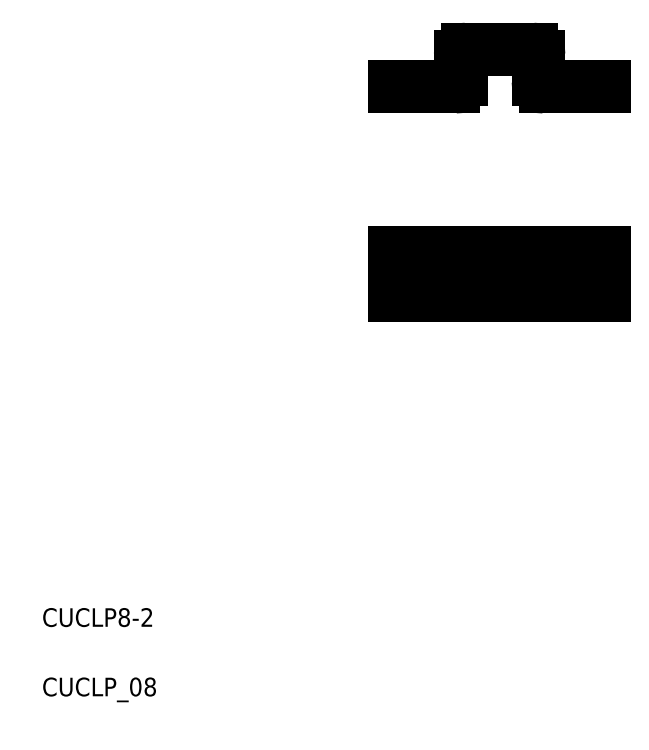
<metadata>
{"format":"dxf","ext":"dxf","renderer":"ezdxf+matplotlib","layout":"modelspace","background":"white","min_lineweight":24,"dpi":150}
</metadata>
<code>
0
SECTION
2
ENTITIES
0
LINE
8
0
10
131.8
20
141.2
30
0
11
131.8
21
142
31
0
0
LINE
8
0
10
128.8
20
142
30
0
11
128.8
21
141.2
31
0
0
LINE
8
CENTER
10
125.8
20
139
30
0
11
125.8
21
144.1
31
0
0
LINE
8
0
10
122.8
20
142
30
0
11
122.8
21
141.2
31
0
0
LINE
8
0
10
117.6
20
142.8
30
0
11
117.6
21
148.4
31
0
0
ARC
8
0
10
118.4
20
142.8
30
0
40
0.8
50
180
51
270
0
LINE
8
0
10
116.8
20
142.8
30
0
11
116.8
21
148.4
31
0
0
ARC
8
0
10
118.4
20
142.8
30
0
40
1.6
50
180
51
270
0
LINE
8
0
10
118.4
20
142
30
0
11
131.8
21
142
31
0
0
LINE
8
0
10
118.4
20
141.2
30
0
11
131.8
21
141.2
31
0
0
LINE
8
0
10
108.8
20
96.17
30
0
11
108.8
21
96.17
31
0
0
LINE
8
CENTER
10
130.7
20
101.2
30
0
11
121.4
21
101.2
31
0
0
LINE
8
CENTER
10
125.8
20
105.2
30
0
11
125.8
21
96.95
31
0
0
LINE
8
0
10
131.8
20
106.2
30
0
11
131.8
21
96.17
31
0
0
LINE
8
0
10
117.6
20
106.2
30
0
11
117.6
21
96.17
31
0
0
LINE
8
0
10
116.8
20
106.2
30
0
11
116.8
21
96.17
31
0
0
CIRCLE
8
0
10
125.8
20
101.2
30
0
40
3
0
ARC
8
0
10
116
20
148.4
30
0
40
0.8
50
0
51
90
0
ARC
8
0
10
116
20
148.4
30
0
40
1.6
50
0
51
90
0
LINE
8
0
10
100
20
142.8
30
0
11
100
21
148.4
31
0
0
LINE
8
0
10
100.8
20
142.8
30
0
11
100.8
21
148.4
31
0
0
ARC
8
0
10
99.23
20
142.8
30
0
40
0.8
50
270
51
0
0
ARC
8
0
10
99.23
20
142.8
30
0
40
1.6
50
270
51
0
0
LINE
8
0
10
94.83
20
142
30
0
11
94.83
21
141.2
31
0
0
LINE
8
0
10
88.83
20
142
30
0
11
88.83
21
141.2
31
0
0
LINE
8
CENTER
10
91.83
20
139.2
30
0
11
91.83
21
143.5
31
0
0
LINE
8
0
10
85.83
20
141.2
30
0
11
85.83
21
142
31
0
0
LINE
8
0
10
85.83
20
142
30
0
11
99.23
21
142
31
0
0
LINE
8
0
10
85.83
20
141.2
30
0
11
99.23
21
141.2
31
0
0
LINE
8
0
10
97.33
20
96.17
30
0
11
97.33
21
96.17
31
0
0
LINE
8
CENTER
10
96.18
20
101.2
30
0
11
87.19
21
101.2
31
0
0
LINE
8
CENTER
10
91.83
20
105.3
30
0
11
91.83
21
97.27
31
0
0
LINE
8
0
10
100.8
20
106.2
30
0
11
100.8
21
96.17
31
0
0
LINE
8
0
10
100
20
106.2
30
0
11
100
21
96.17
31
0
0
LINE
8
0
10
85.83
20
106.2
30
0
11
85.83
21
96.17
31
0
0
CIRCLE
8
0
10
91.83
20
101.2
30
0
40
3
0
TEXT
8
0
10
10
20
10
30
0
40
4
1
CUCLP_08
0
TEXT
8
0
10
10
20
25
30
0
40
4
1
CUCLP8-2
0
ARC
8
0
10
101.6
20
148.4
30
0
40
0.8
50
90
51
180
0
ARC
8
0
10
101.6
20
148.4
30
0
40
1.6
50
90
51
180
0
LINE
8
0
10
85.83
20
106.2
30
0
11
131.8
21
106.2
31
0
0
LINE
8
0
10
85.83
20
96.17
30
0
11
131.8
21
96.17
31
0
0
LINE
8
0
10
101.6
20
149.2
30
0
11
116
21
149.2
31
0
0
LINE
8
0
10
101.6
20
150
30
0
11
116
21
150
31
0
0
ENDSEC
0
EOF

</code>
